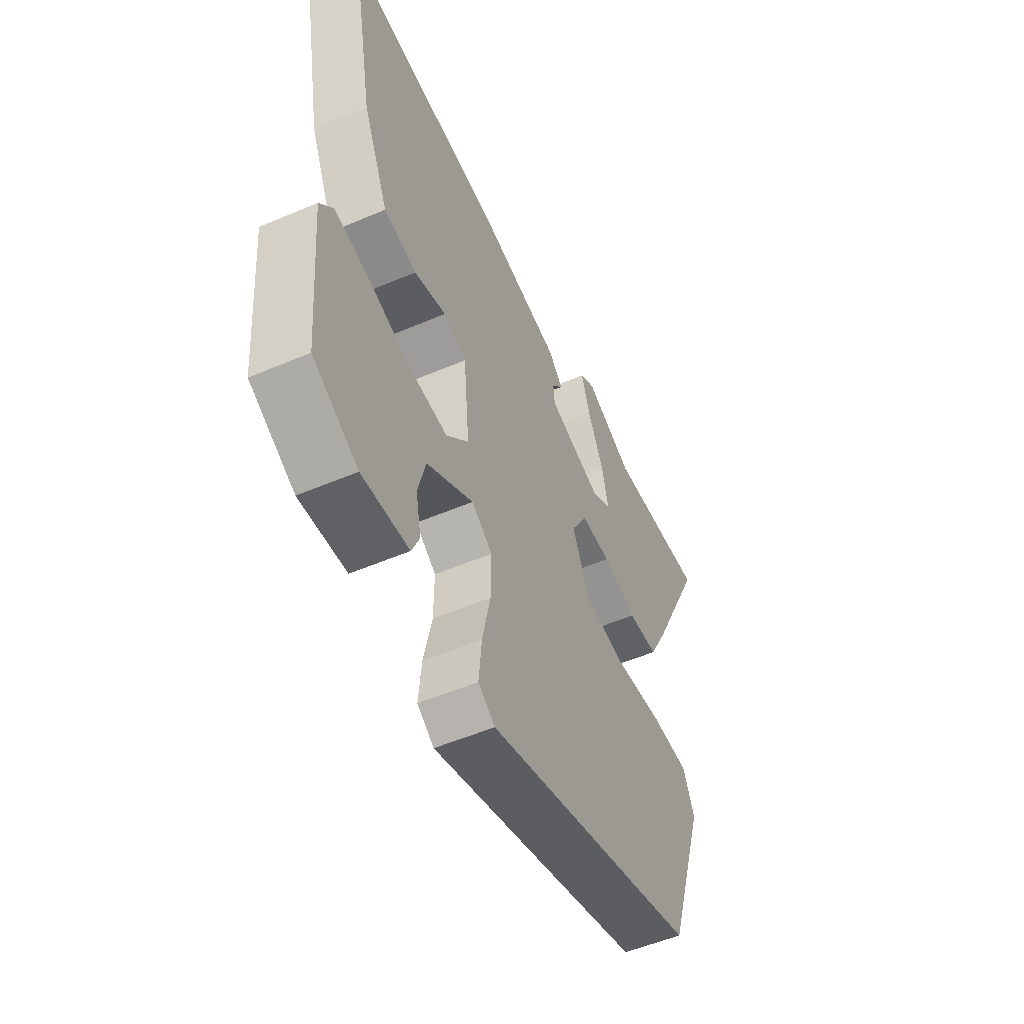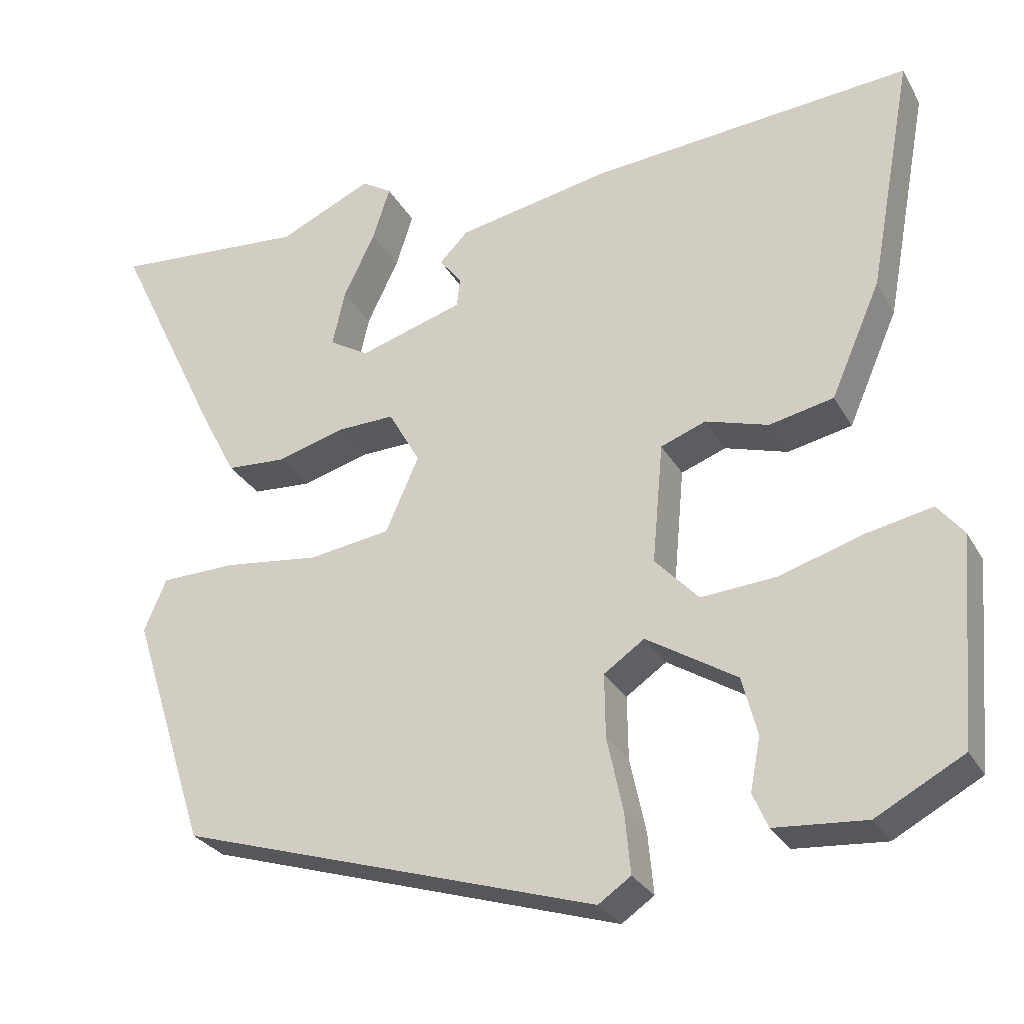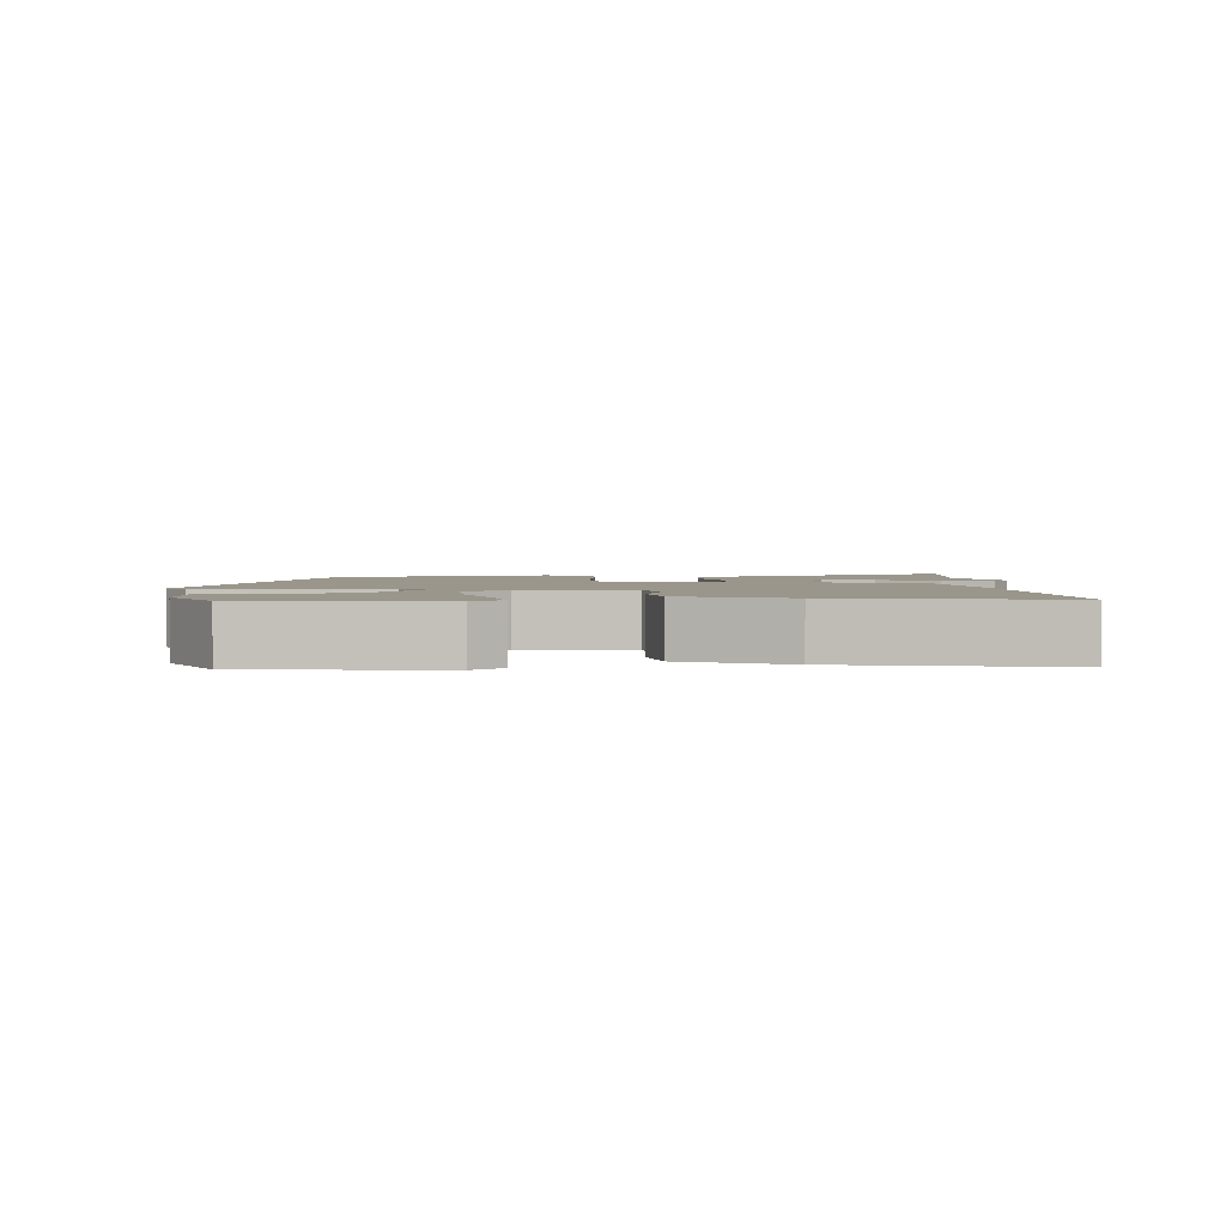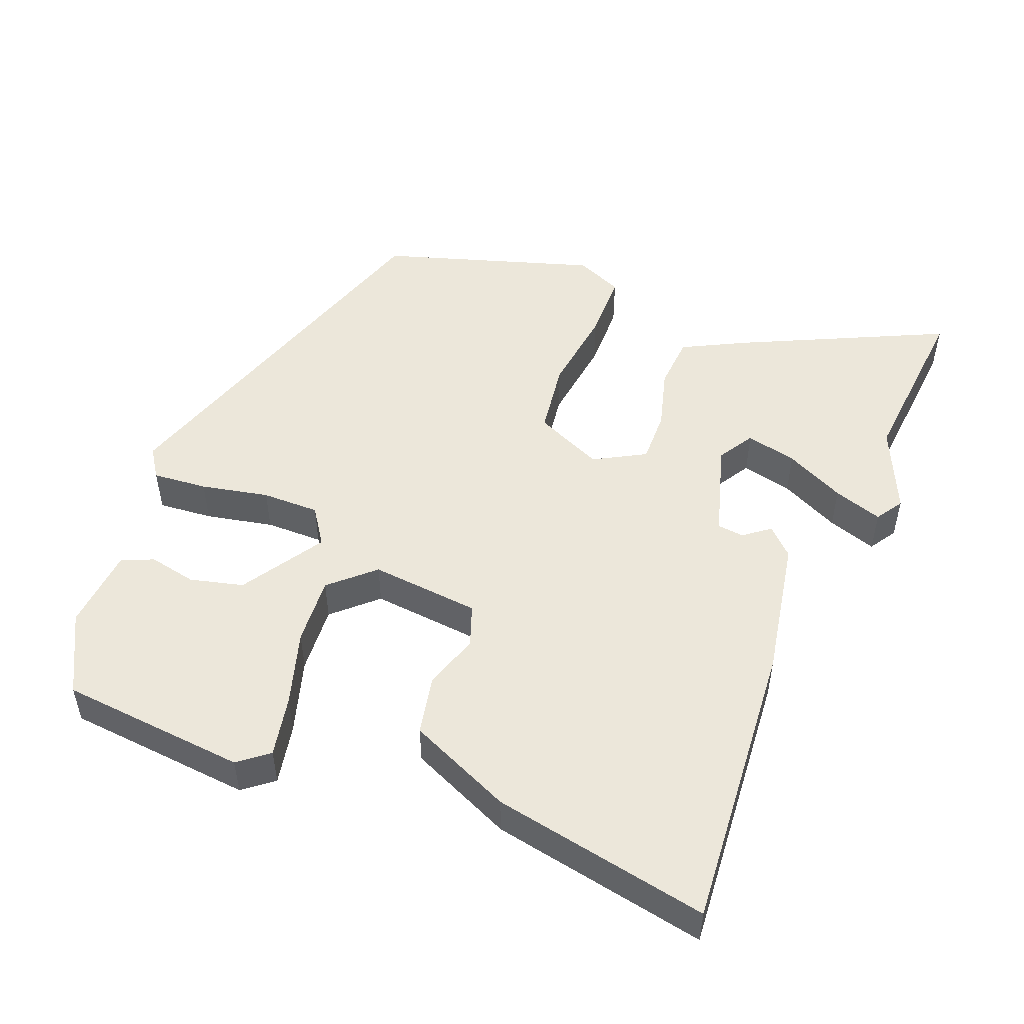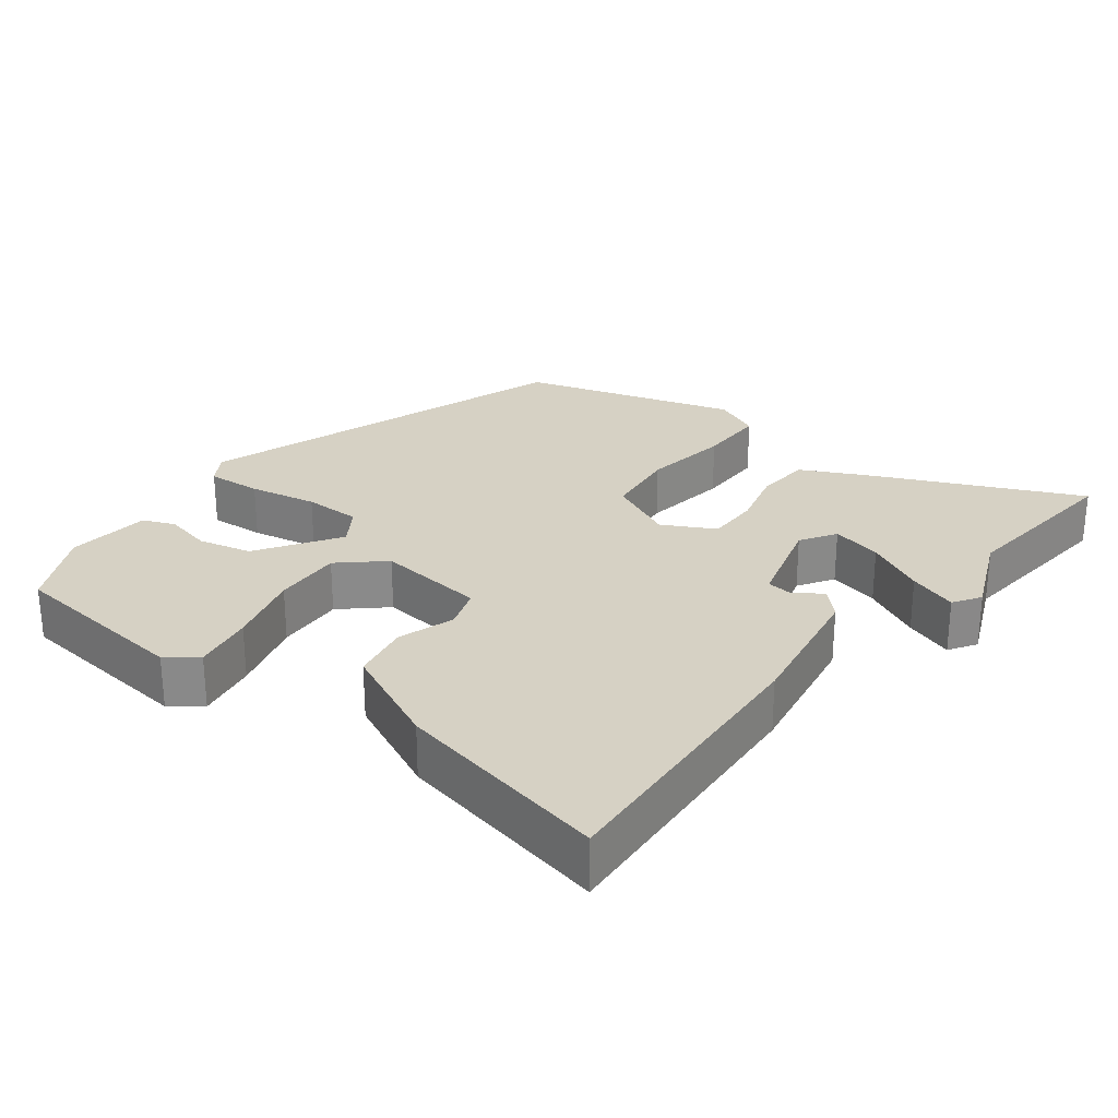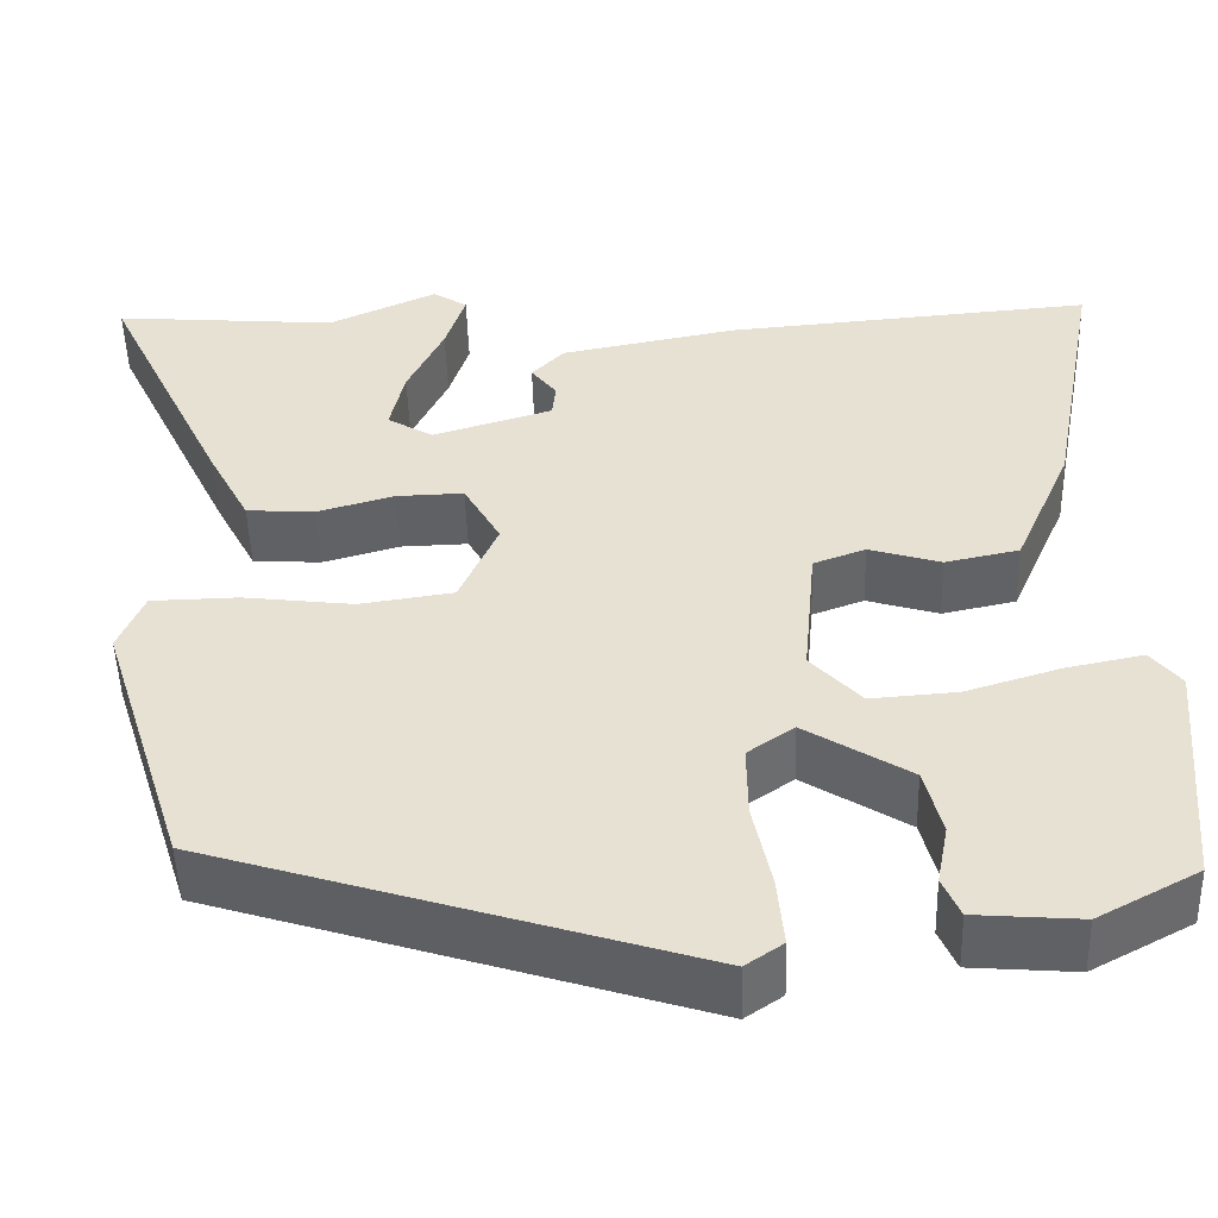
<metadata>
{"format":"obj","ext":"obj","renderer":"f3d","projection":"perspective","resolution":1024,"background":"white","views":[{"elev":-53.4,"azim":-65.5,"up":"+Z"},{"elev":-28.6,"azim":-155.7,"up":"+Z"},{"elev":2.3,"azim":-92.3,"up":"+Y"},{"elev":50.5,"azim":-68.0,"up":"+Y"},{"elev":26.9,"azim":-51.2,"up":"+Y"},{"elev":-49.7,"azim":-178.3,"up":"+Z"}]}
</metadata>
<code>
v 0.451 0.07 -0.369
v -0.077 0.07 -0.534
v -0.118 0.07 -0.506
v -0.111 0.07 -0.43
v -0.091 0.07 -0.336
v -0.09 0.07 -0.256
v -0.141 0.07 -0.221
v -0.255 0.07 -0.292
v -0.274 0.07 -0.366
v -0.261 0.07 -0.432
v -0.28 0.07 -0.476
v -0.395 0.07 -0.485
v -0.505 0.07 -0.426
v -0.527 0.07 -0.167
v -0.494 0.07 -0.126
v -0.41 0.07 -0.143
v -0.306 0.07 -0.175
v -0.211 0.07 -0.182
v -0.156 0.07 -0.123
v -0.17 0.07 0.029
v -0.227 0.07 0.05
v -0.306 0.07 0.026
v -0.387 0.07 0.043
v -0.45 0.07 0.187
v -0.506 0.07 0.488
v -0.101 0.07 0.454
v 0.093 0.07 0.417
v 0.129 0.07 0.38
v 0.101 0.07 0.344
v 0.105 0.07 0.307
v 0.237 0.07 0.267
v 0.287 0.07 0.297
v 0.271 0.07 0.368
v 0.231 0.07 0.451
v 0.209 0.07 0.519
v 0.247 0.07 0.543
v 0.366 0.07 0.489
v 0.612 0.07 0.509
v 0.476 0.07 0.226
v 0.431 0.07 0.14
v 0.356 0.07 0.135
v 0.271 0.07 0.159
v 0.197 0.07 0.161
v 0.157 0.07 0.09
v 0.199 0.07 -0.005
v 0.302 0.07 -0.02
v 0.423 0.07 -0.005
v 0.518 0.07 -0.007
v 0.546 0.07 -0.073
v 0.451 0 -0.369
v -0.077 0 -0.534
v -0.118 0 -0.506
v -0.111 0 -0.43
v -0.091 0 -0.336
v -0.09 0 -0.256
v -0.141 0 -0.221
v -0.255 0 -0.292
v -0.274 0 -0.366
v -0.261 0 -0.432
v -0.28 0 -0.476
v -0.395 0 -0.485
v -0.505 0 -0.426
v -0.527 0 -0.167
v -0.494 0 -0.126
v -0.41 0 -0.143
v -0.306 0 -0.175
v -0.211 0 -0.182
v -0.156 0 -0.123
v -0.17 0 0.029
v -0.227 0 0.05
v -0.306 0 0.026
v -0.387 0 0.043
v -0.45 0 0.187
v -0.506 0 0.488
v -0.101 0 0.454
v 0.093 0 0.417
v 0.129 0 0.38
v 0.101 0 0.344
v 0.105 0 0.307
v 0.237 0 0.267
v 0.287 0 0.297
v 0.271 0 0.368
v 0.231 0 0.451
v 0.209 0 0.519
v 0.247 0 0.543
v 0.366 0 0.489
v 0.612 0 0.509
v 0.476 0 0.226
v 0.431 0 0.14
v 0.356 0 0.135
v 0.271 0 0.159
v 0.197 0 0.161
v 0.157 0 0.09
v 0.199 0 -0.005
v 0.302 0 -0.02
v 0.423 0 -0.005
v 0.518 0 -0.007
v 0.546 0 -0.073
f 46 47 48 49
f 45 46 49 1
f 39 40 41 42
f 37 38 39 42
f 33 34 35 36
f 32 33 36 37
f 26 27 28 29
f 26 29 30
f 25 26 30
f 24 25 30 31
f 21 22 23 24
f 20 21 24 31
f 14 15 16 17
f 14 17 18
f 13 14 18
f 12 13 18
f 9 10 11 12
f 8 9 12
f 8 12 18 19
f 2 3 4 5
f 45 1 2 5
f 44 45 5 6
f 32 37 42
f 31 32 42 43
f 19 20 31 43
f 7 8 19 43
f 6 7 43 44
f 98 97 96 95
f 50 98 95 94
f 91 90 89 88
f 91 88 87 86
f 85 84 83 82
f 86 85 82 81
f 78 77 76 75
f 79 78 75
f 79 75 74
f 80 79 74 73
f 73 72 71 70
f 80 73 70 69
f 66 65 64 63
f 67 66 63
f 67 63 62
f 67 62 61
f 61 60 59 58
f 61 58 57
f 68 67 61 57
f 54 53 52 51
f 54 51 50 94
f 55 54 94 93
f 91 86 81
f 92 91 81 80
f 92 80 69 68
f 92 68 57 56
f 93 92 56 55
f 1 50 51 2
f 2 51 52 3
f 3 52 53 4
f 4 53 54 5
f 5 54 55 6
f 6 55 56 7
f 7 56 57 8
f 8 57 58 9
f 9 58 59 10
f 10 59 60 11
f 11 60 61 12
f 12 61 62 13
f 13 62 63 14
f 14 63 64 15
f 15 64 65 16
f 16 65 66 17
f 17 66 67 18
f 18 67 68 19
f 19 68 69 20
f 20 69 70 21
f 21 70 71 22
f 22 71 72 23
f 23 72 73 24
f 24 73 74 25
f 25 74 75 26
f 26 75 76 27
f 27 76 77 28
f 28 77 78 29
f 29 78 79 30
f 30 79 80 31
f 31 80 81 32
f 32 81 82 33
f 33 82 83 34
f 34 83 84 35
f 35 84 85 36
f 36 85 86 37
f 37 86 87 38
f 38 87 88 39
f 39 88 89 40
f 40 89 90 41
f 41 90 91 42
f 42 91 92 43
f 43 92 93 44
f 44 93 94 45
f 45 94 95 46
f 46 95 96 47
f 47 96 97 48
f 48 97 98 49
f 49 98 50 1

</code>
